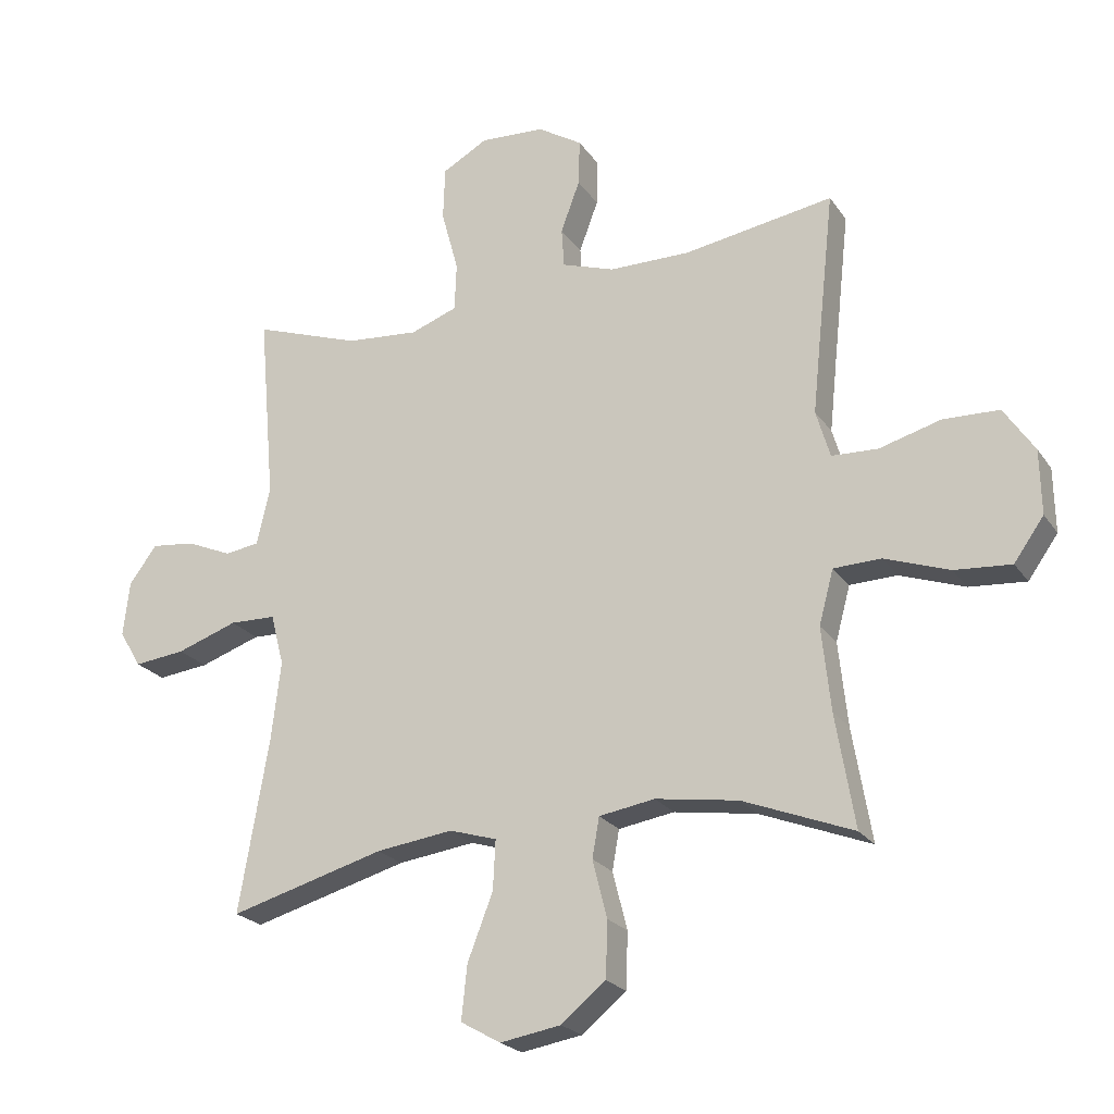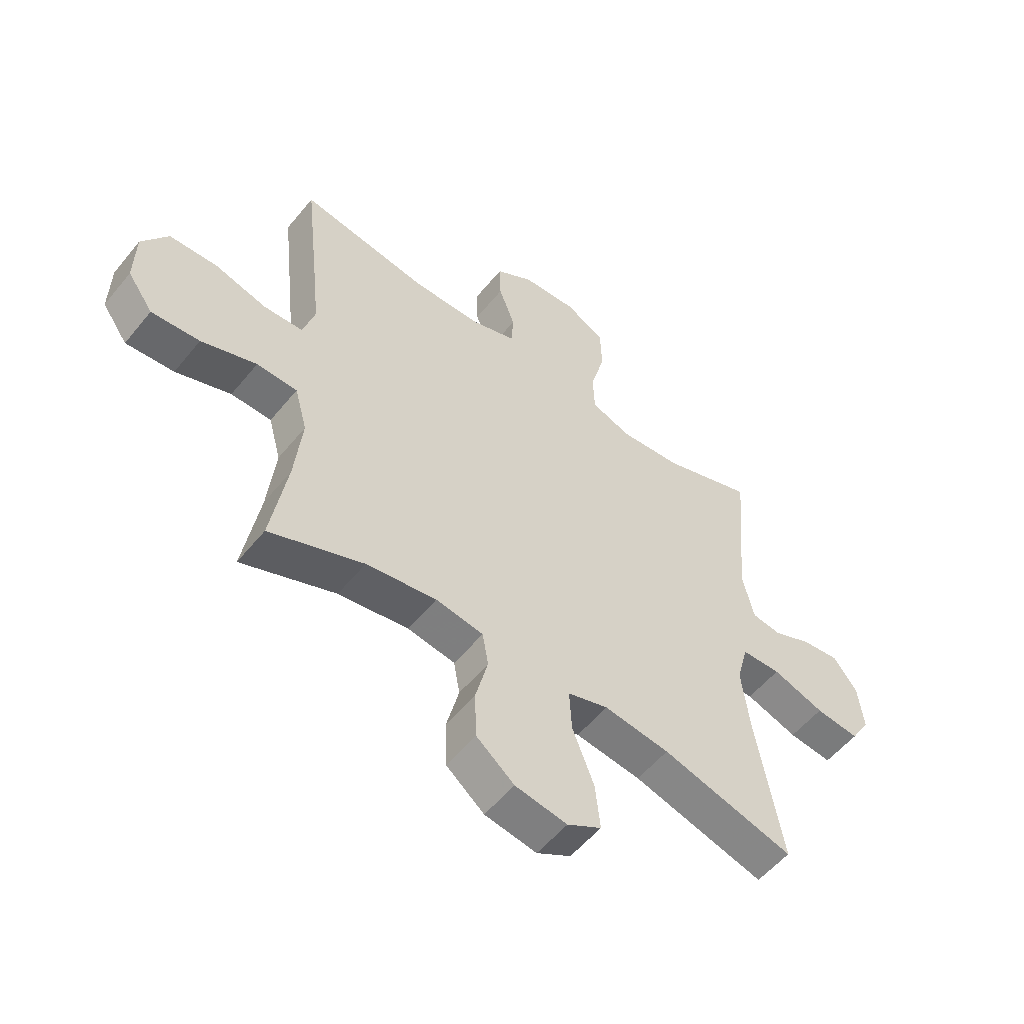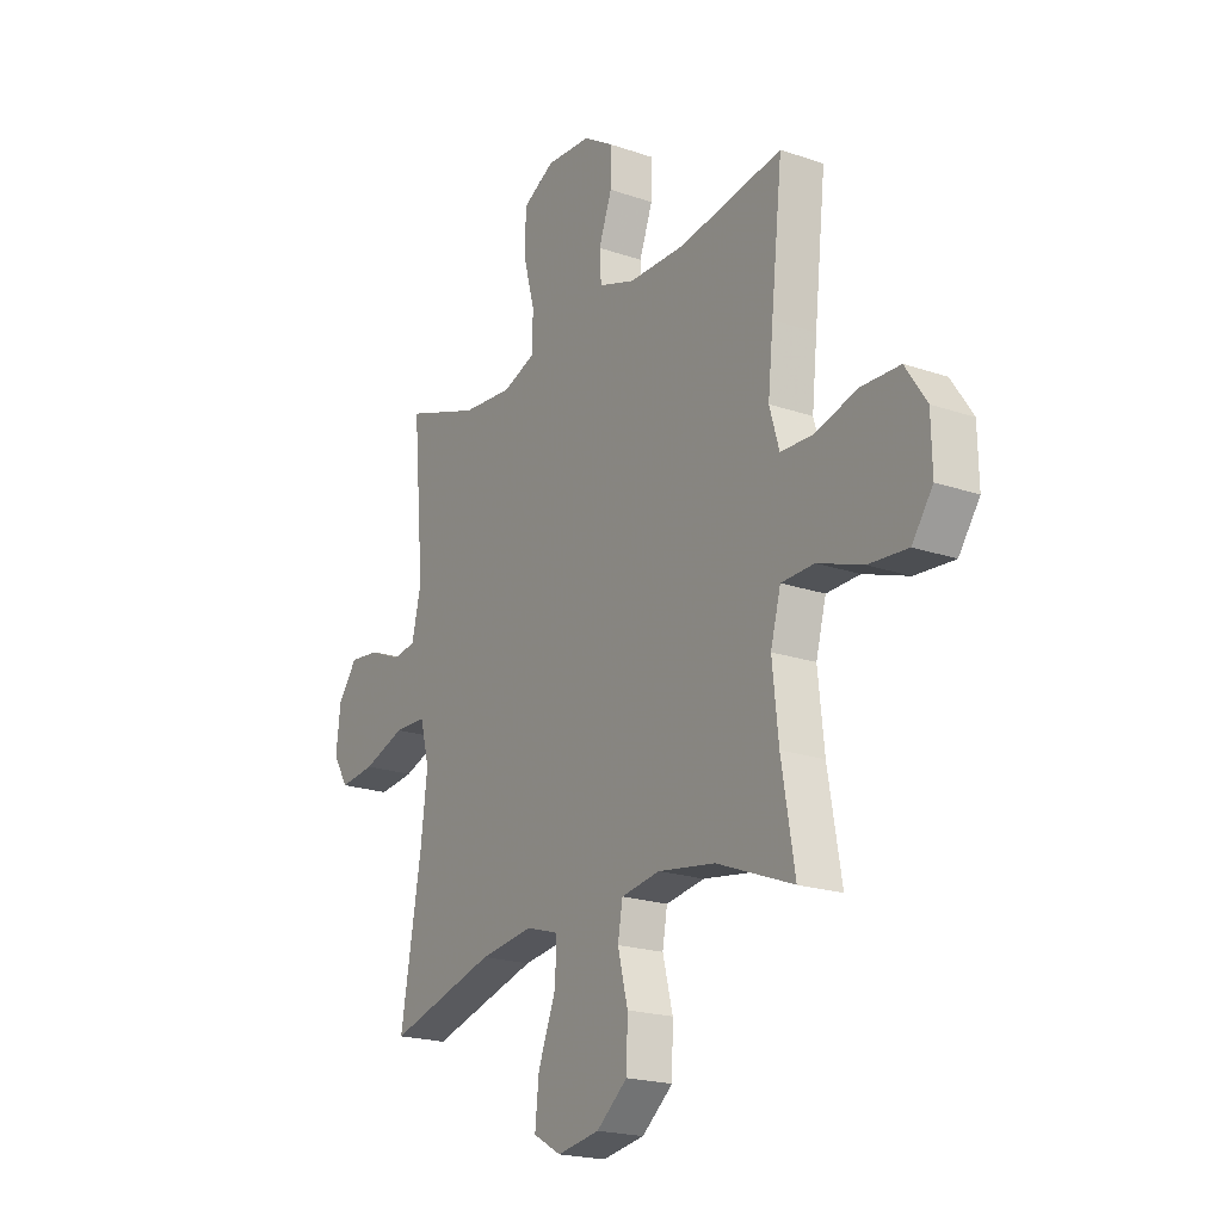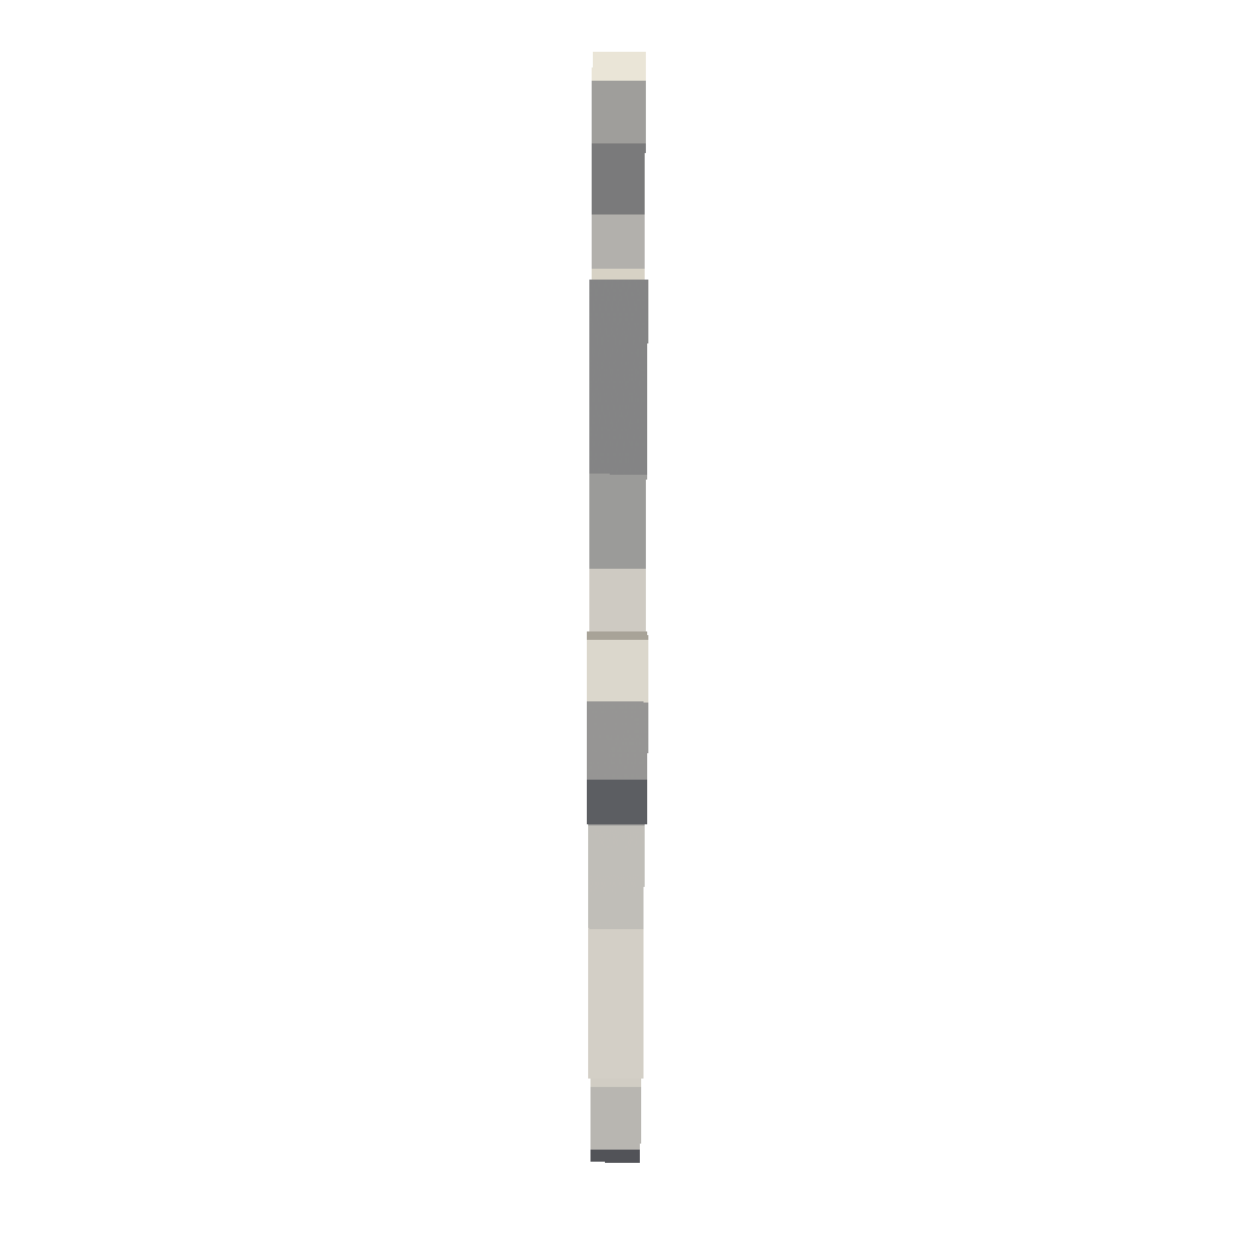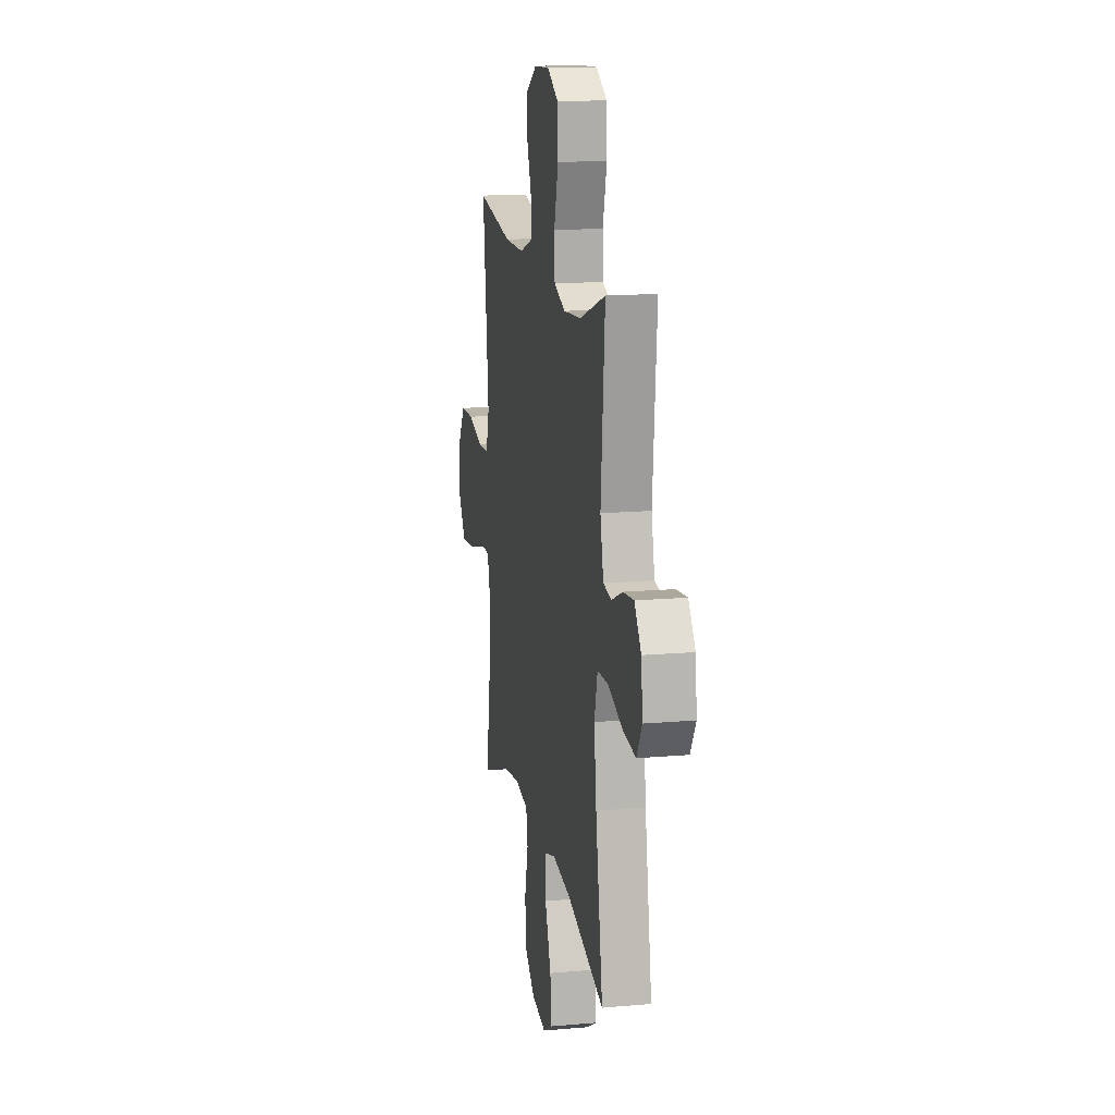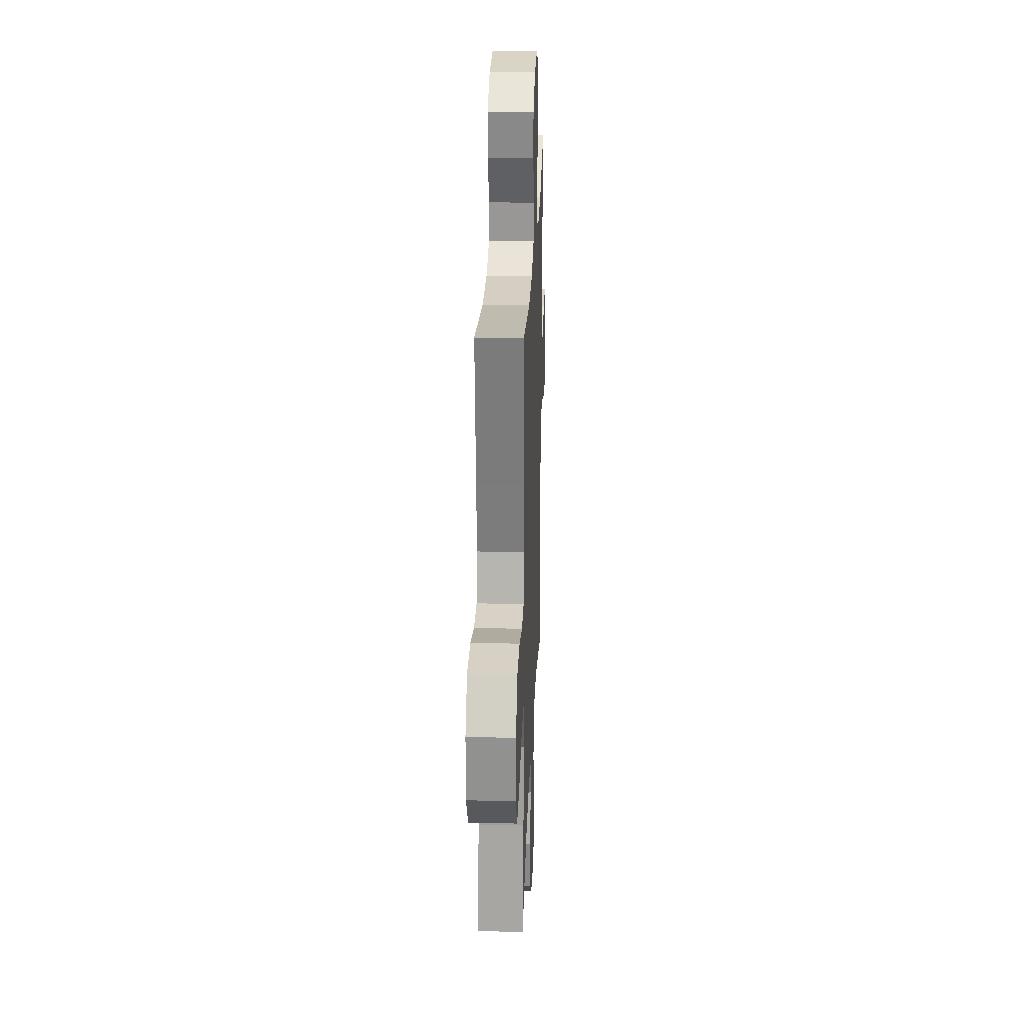
<metadata>
{"format":"obj","ext":"obj","renderer":"f3d","projection":"perspective","resolution":1024,"background":"white","views":[{"elev":-22.7,"azim":25.5,"up":"+Z"},{"elev":-55.0,"azim":141.6,"up":"+Z"},{"elev":-20.4,"azim":57.9,"up":"+Z"},{"elev":-77.1,"azim":-90.2,"up":"+Z"},{"elev":15.1,"azim":-100.6,"up":"+Z"},{"elev":25.0,"azim":92.2,"up":"+Z"}]}
</metadata>
<code>
v -0.5 0.07 0.5
v -0.331 0.07 0.441
v -0.216 0.07 0.431
v -0.142 0.07 0.458
v -0.139 0.07 0.534
v -0.166 0.07 0.633
v -0.163 0.07 0.717
v -0.091 0.07 0.757
v 0.011 0.07 0.751
v 0.081 0.07 0.707
v 0.079 0.07 0.634
v 0.049 0.07 0.553
v 0.053 0.07 0.491
v 0.136 0.07 0.463
v 0.264 0.07 0.462
v 0.5 0.07 0.5
v 0.474 0.07 0.262
v 0.462 0.07 0.147
v 0.484 0.07 0.072
v 0.557 0.07 0.069
v 0.654 0.07 0.096
v 0.742 0.07 0.093
v 0.79 0.07 0.021
v 0.792 0.07 -0.08
v 0.745 0.07 -0.146
v 0.656 0.07 -0.139
v 0.554 0.07 -0.103
v 0.479 0.07 -0.105
v 0.456 0.07 -0.19
v 0.47 0.07 -0.322
v 0.5 0.07 -0.5
v 0.326 0.07 -0.432
v 0.196 0.07 -0.412
v 0.108 0.07 -0.426
v 0.097 0.07 -0.489
v 0.12 0.07 -0.58
v 0.117 0.07 -0.668
v 0.047 0.07 -0.725
v -0.049 0.07 -0.741
v -0.112 0.07 -0.705
v -0.103 0.07 -0.62
v -0.063 0.07 -0.517
v -0.059 0.07 -0.439
v -0.134 0.07 -0.416
v -0.255 0.07 -0.432
v -0.5 0.07 -0.5
v -0.453 0.07 -0.226
v -0.438 0.07 -0.102
v -0.459 0.07 -0.021
v -0.532 0.07 -0.019
v -0.628 0.07 -0.052
v -0.709 0.07 -0.061
v -0.744 0.07 -0.003
v -0.734 0.07 0.084
v -0.69 0.07 0.143
v -0.621 0.07 0.135
v -0.549 0.07 0.104
v -0.495 0.07 0.112
v -0.474 0.07 0.203
v -0.5 0 0.5
v -0.331 0 0.441
v -0.216 0 0.431
v -0.142 0 0.458
v -0.139 0 0.534
v -0.166 0 0.633
v -0.163 0 0.717
v -0.091 0 0.757
v 0.011 0 0.751
v 0.081 0 0.707
v 0.079 0 0.634
v 0.049 0 0.553
v 0.053 0 0.491
v 0.136 0 0.463
v 0.264 0 0.462
v 0.5 0 0.5
v 0.474 0 0.262
v 0.462 0 0.147
v 0.484 0 0.072
v 0.557 0 0.069
v 0.654 0 0.096
v 0.742 0 0.093
v 0.79 0 0.021
v 0.792 0 -0.08
v 0.745 0 -0.146
v 0.656 0 -0.139
v 0.554 0 -0.103
v 0.479 0 -0.105
v 0.456 0 -0.19
v 0.47 0 -0.322
v 0.5 0 -0.5
v 0.326 0 -0.432
v 0.196 0 -0.412
v 0.108 0 -0.426
v 0.097 0 -0.489
v 0.12 0 -0.58
v 0.117 0 -0.668
v 0.047 0 -0.725
v -0.049 0 -0.741
v -0.112 0 -0.705
v -0.103 0 -0.62
v -0.063 0 -0.517
v -0.059 0 -0.439
v -0.134 0 -0.416
v -0.255 0 -0.432
v -0.5 0 -0.5
v -0.453 0 -0.226
v -0.438 0 -0.102
v -0.459 0 -0.021
v -0.532 0 -0.019
v -0.628 0 -0.052
v -0.709 0 -0.061
v -0.744 0 -0.003
v -0.734 0 0.084
v -0.69 0 0.143
v -0.621 0 0.135
v -0.549 0 0.104
v -0.495 0 0.112
v -0.474 0 0.203
f 55 56 57
f 54 55 57
f 53 54 57
f 52 53 57
f 51 52 57
f 50 51 57
f 49 50 57 58
f 45 46 47
f 44 45 47 48
f 43 44 48 49
f 40 41 42
f 39 40 42
f 38 39 42
f 37 38 42
f 36 37 42
f 35 36 42
f 34 35 42 43
f 49 58 59
f 43 49 59
f 34 43 59
f 33 34 59
f 25 26 27
f 24 25 27
f 23 24 27
f 22 23 27
f 21 22 27
f 20 21 27
f 19 20 27 28
f 18 19 28 29
f 15 16 17
f 14 15 17 18
f 13 14 18 29
f 10 11 12
f 9 10 12
f 8 9 12
f 7 8 12
f 6 7 12
f 5 6 12
f 4 5 12 13
f 13 29 30
f 4 13 30
f 3 4 30
f 59 1 2
f 33 59 2
f 32 33 2
f 30 31 32
f 3 30 32
f 2 3 32
f 116 115 114
f 116 114 113
f 116 113 112
f 116 112 111
f 116 111 110
f 116 110 109
f 117 116 109 108
f 106 105 104
f 107 106 104 103
f 108 107 103 102
f 101 100 99
f 101 99 98
f 101 98 97
f 101 97 96
f 101 96 95
f 101 95 94
f 102 101 94 93
f 118 117 108
f 118 108 102
f 118 102 93
f 118 93 92
f 86 85 84
f 86 84 83
f 86 83 82
f 86 82 81
f 86 81 80
f 86 80 79
f 87 86 79 78
f 88 87 78 77
f 76 75 74
f 77 76 74 73
f 88 77 73 72
f 71 70 69
f 71 69 68
f 71 68 67
f 71 67 66
f 71 66 65
f 71 65 64
f 72 71 64 63
f 89 88 72
f 89 72 63
f 89 63 62
f 61 60 118
f 61 118 92
f 61 92 91
f 91 90 89
f 91 89 62
f 91 62 61
f 1 60 61 2
f 2 61 62 3
f 3 62 63 4
f 4 63 64 5
f 5 64 65 6
f 6 65 66 7
f 7 66 67 8
f 8 67 68 9
f 9 68 69 10
f 10 69 70 11
f 11 70 71 12
f 12 71 72 13
f 13 72 73 14
f 14 73 74 15
f 15 74 75 16
f 16 75 76 17
f 17 76 77 18
f 18 77 78 19
f 19 78 79 20
f 20 79 80 21
f 21 80 81 22
f 22 81 82 23
f 23 82 83 24
f 24 83 84 25
f 25 84 85 26
f 26 85 86 27
f 27 86 87 28
f 28 87 88 29
f 29 88 89 30
f 30 89 90 31
f 31 90 91 32
f 32 91 92 33
f 33 92 93 34
f 34 93 94 35
f 35 94 95 36
f 36 95 96 37
f 37 96 97 38
f 38 97 98 39
f 39 98 99 40
f 40 99 100 41
f 41 100 101 42
f 42 101 102 43
f 43 102 103 44
f 44 103 104 45
f 45 104 105 46
f 46 105 106 47
f 47 106 107 48
f 48 107 108 49
f 49 108 109 50
f 50 109 110 51
f 51 110 111 52
f 52 111 112 53
f 53 112 113 54
f 54 113 114 55
f 55 114 115 56
f 56 115 116 57
f 57 116 117 58
f 58 117 118 59
f 59 118 60 1

</code>
